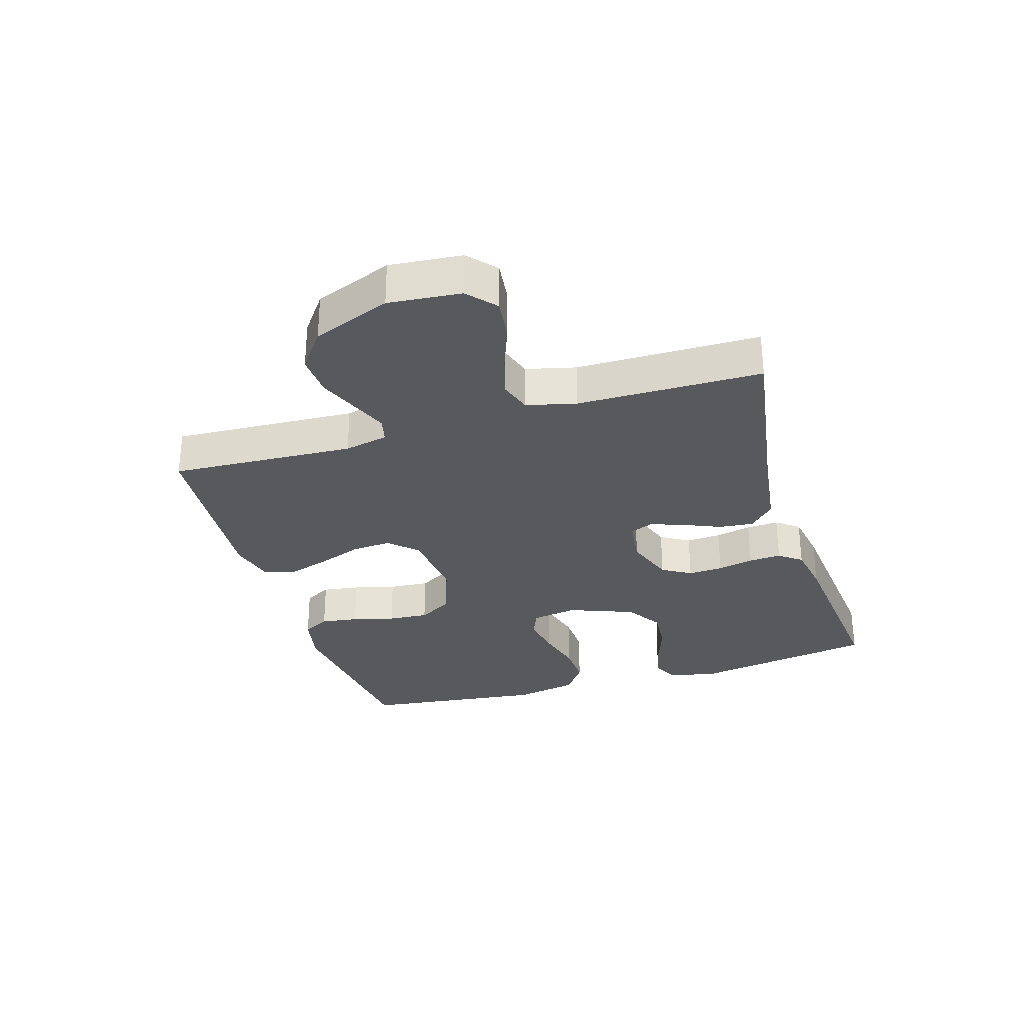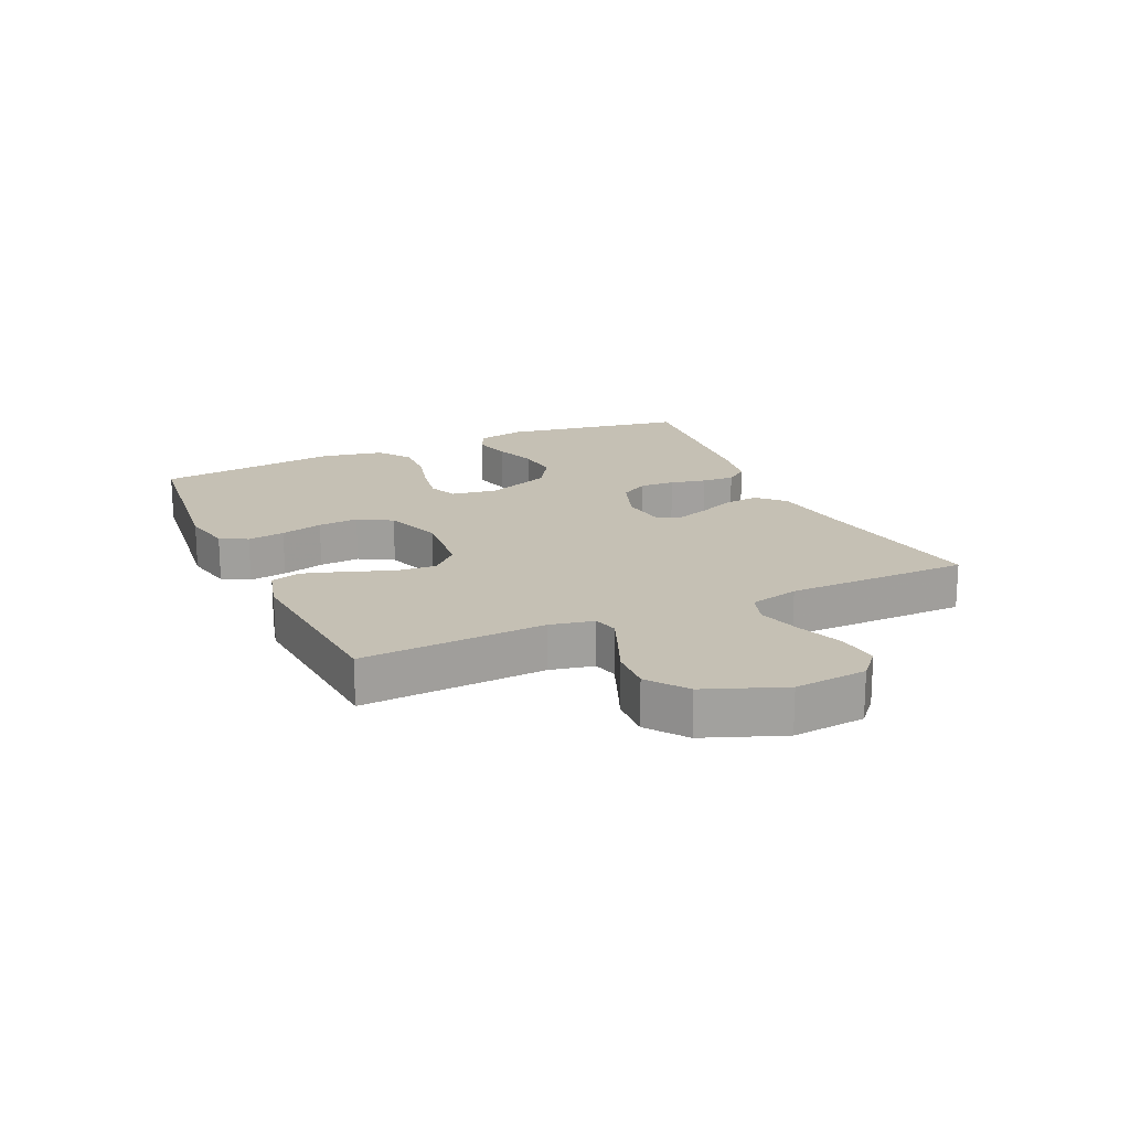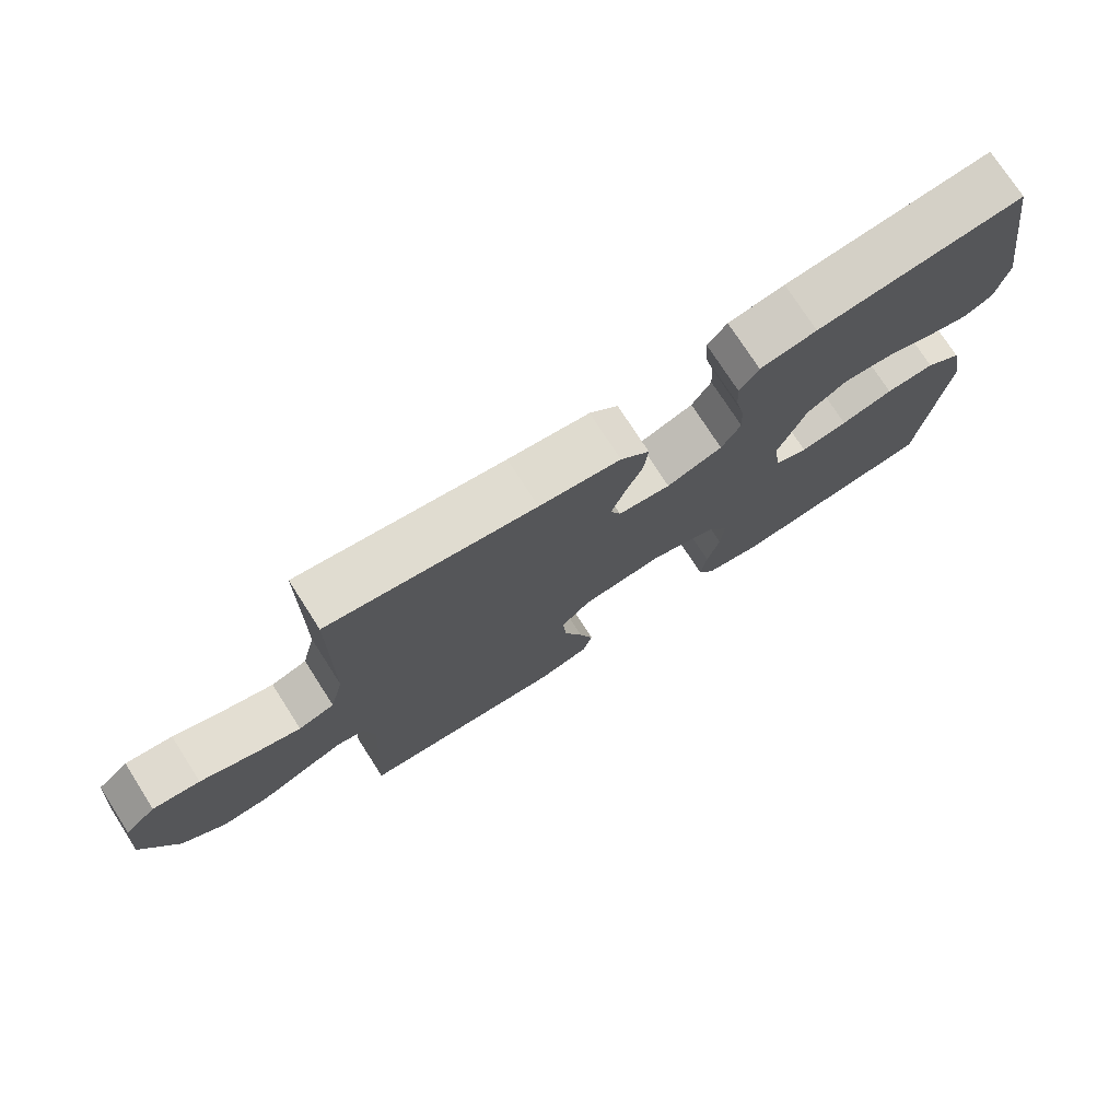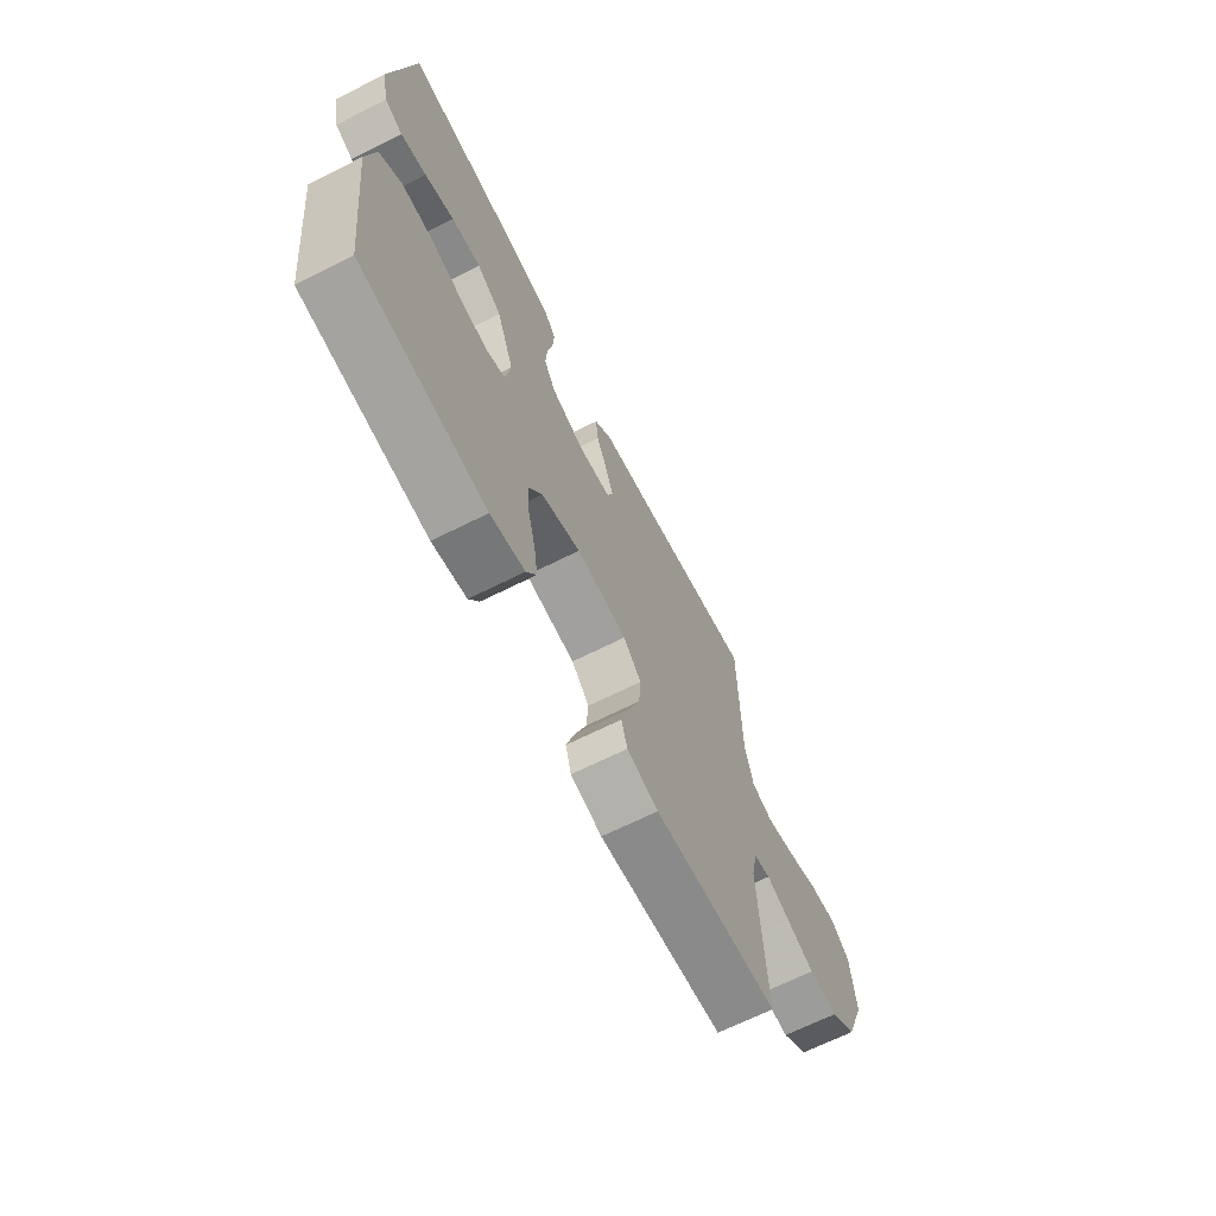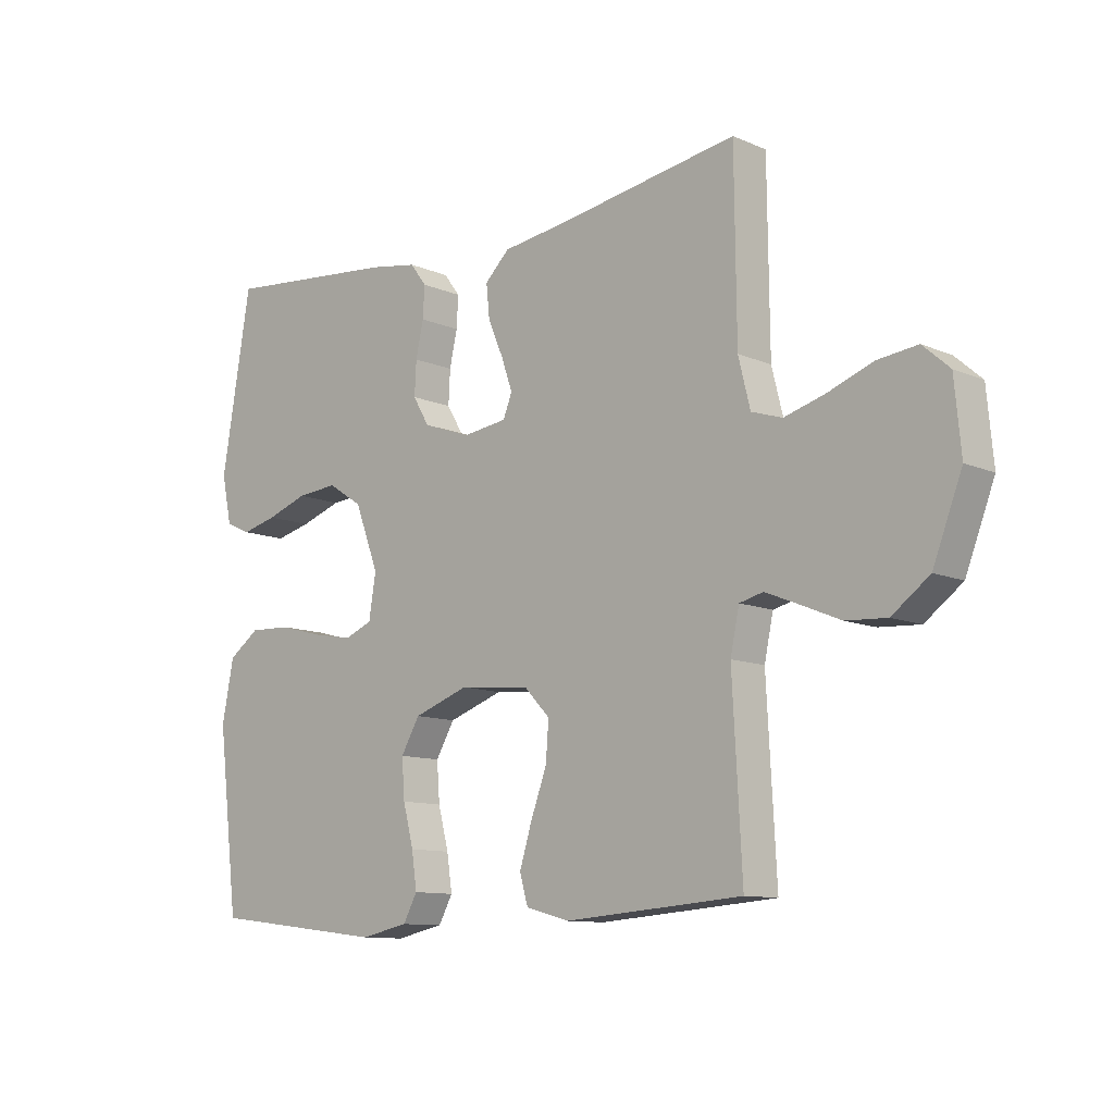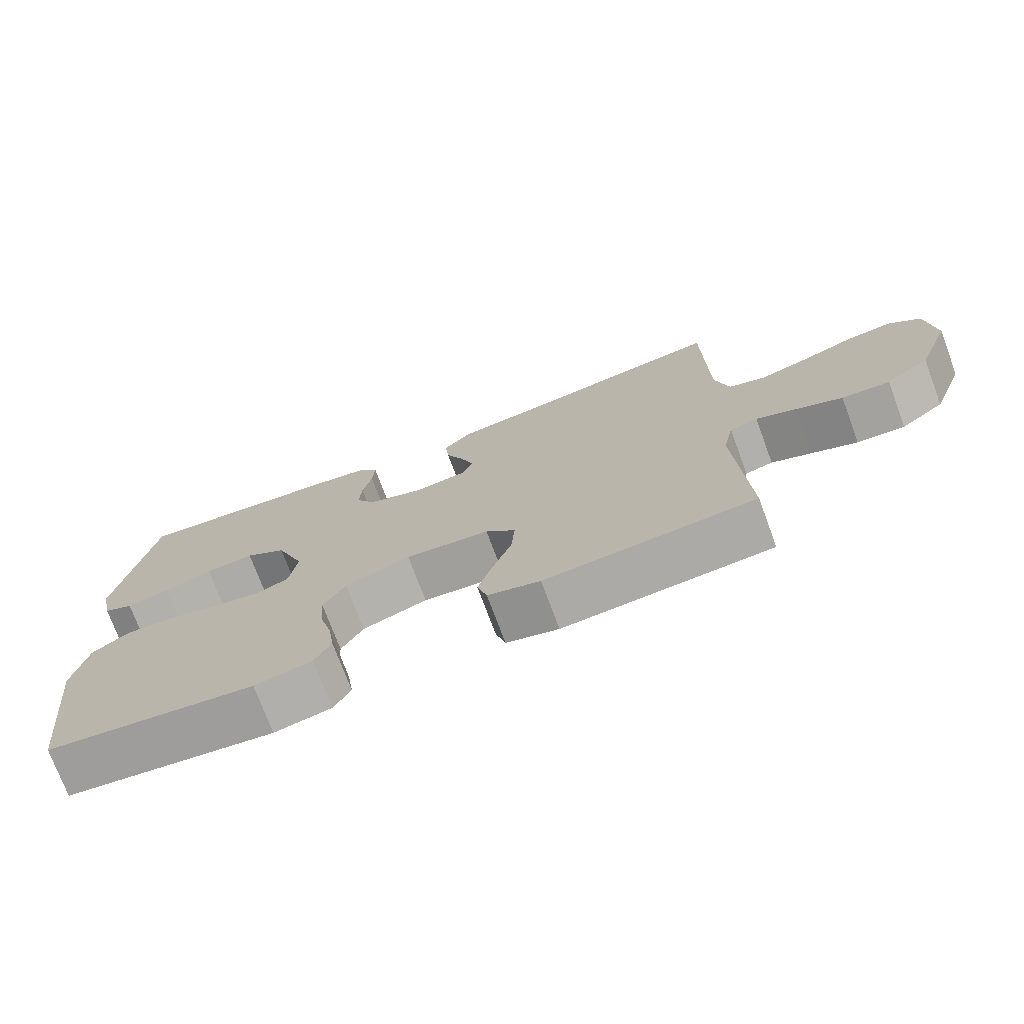
<metadata>
{"format":"obj","ext":"obj","renderer":"f3d","projection":"perspective","resolution":1024,"background":"white","views":[{"elev":-30.2,"azim":-73.0,"up":"+Y"},{"elev":18.2,"azim":-114.6,"up":"+Y"},{"elev":75.2,"azim":-32.7,"up":"+Z"},{"elev":-67.2,"azim":116.7,"up":"+Z"},{"elev":-10.8,"azim":-136.8,"up":"+Z"},{"elev":-74.1,"azim":-159.6,"up":"+Z"}]}
</metadata>
<code>
v 0.5 0.07 0.5
v 0.55 0.07 0.2
v 0.533 0.07 0.12
v 0.49 0.07 0.1
v 0.429 0.07 0.115
v 0.359 0.07 0.139
v 0.289 0.07 0.145
v 0.23 0.07 0.107
v 0.189 0.07 0
v 0.201 0.07 -0.075
v 0.248 0.07 -0.094
v 0.316 0.07 -0.082
v 0.392 0.07 -0.062
v 0.463 0.07 -0.059
v 0.516 0.07 -0.097
v 0.536 0.07 -0.2
v 0.5 0.07 -0.5
v 0.2 0.07 -0.536
v 0.118 0.07 -0.519
v 0.094 0.07 -0.475
v 0.103 0.07 -0.414
v 0.121 0.07 -0.345
v 0.126 0.07 -0.279
v 0.094 0.07 -0.224
v 0 0.07 -0.191
v -0.121 0.07 -0.203
v -0.164 0.07 -0.248
v -0.159 0.07 -0.313
v -0.132 0.07 -0.386
v -0.111 0.07 -0.454
v -0.125 0.07 -0.503
v -0.2 0.07 -0.523
v -0.5 0.07 -0.5
v -0.484 0.07 -0.2
v -0.499 0.07 -0.129
v -0.539 0.07 -0.119
v -0.596 0.07 -0.142
v -0.663 0.07 -0.17
v -0.732 0.07 -0.174
v -0.795 0.07 -0.127
v -0.844 0.07 0
v -0.833 0.07 0.118
v -0.788 0.07 0.158
v -0.72 0.07 0.15
v -0.645 0.07 0.122
v -0.575 0.07 0.102
v -0.523 0.07 0.119
v -0.503 0.07 0.2
v -0.5 0.07 0.5
v -0.2 0.07 0.452
v -0.082 0.07 0.436
v -0.04 0.07 0.395
v -0.046 0.07 0.338
v -0.072 0.07 0.278
v -0.091 0.07 0.223
v -0.076 0.07 0.185
v 0 0.07 0.175
v 0.081 0.07 0.204
v 0.109 0.07 0.251
v 0.106 0.07 0.308
v 0.093 0.07 0.367
v 0.09 0.07 0.42
v 0.118 0.07 0.457
v 0.2 0.07 0.471
v 0.5 0 0.5
v 0.55 0 0.2
v 0.533 0 0.12
v 0.49 0 0.1
v 0.429 0 0.115
v 0.359 0 0.139
v 0.289 0 0.145
v 0.23 0 0.107
v 0.189 0 0
v 0.201 0 -0.075
v 0.248 0 -0.094
v 0.316 0 -0.082
v 0.392 0 -0.062
v 0.463 0 -0.059
v 0.516 0 -0.097
v 0.536 0 -0.2
v 0.5 0 -0.5
v 0.2 0 -0.536
v 0.118 0 -0.519
v 0.094 0 -0.475
v 0.103 0 -0.414
v 0.121 0 -0.345
v 0.126 0 -0.279
v 0.094 0 -0.224
v 0 0 -0.191
v -0.121 0 -0.203
v -0.164 0 -0.248
v -0.159 0 -0.313
v -0.132 0 -0.386
v -0.111 0 -0.454
v -0.125 0 -0.503
v -0.2 0 -0.523
v -0.5 0 -0.5
v -0.484 0 -0.2
v -0.499 0 -0.129
v -0.539 0 -0.119
v -0.596 0 -0.142
v -0.663 0 -0.17
v -0.732 0 -0.174
v -0.795 0 -0.127
v -0.844 0 0
v -0.833 0 0.118
v -0.788 0 0.158
v -0.72 0 0.15
v -0.645 0 0.122
v -0.575 0 0.102
v -0.523 0 0.119
v -0.503 0 0.2
v -0.5 0 0.5
v -0.2 0 0.452
v -0.082 0 0.436
v -0.04 0 0.395
v -0.046 0 0.338
v -0.072 0 0.278
v -0.091 0 0.223
v -0.076 0 0.185
v 0 0 0.175
v 0.081 0 0.204
v 0.109 0 0.251
v 0.106 0 0.308
v 0.093 0 0.367
v 0.09 0 0.42
v 0.118 0 0.457
v 0.2 0 0.471
f 4 5 6
f 3 4 6
f 2 3 6
f 1 2 6
f 64 1 6
f 63 64 6
f 62 63 6
f 61 62 6
f 60 61 6
f 59 60 6 7
f 58 59 7 8
f 57 58 8 9
f 56 57 9 10
f 52 53 54
f 51 52 54
f 50 51 54
f 50 54 55
f 49 50 55
f 48 49 55
f 47 48 55 56
f 43 44 45
f 42 43 45
f 41 42 45
f 40 41 45
f 39 40 45
f 38 39 45
f 37 38 45
f 36 37 45 46
f 47 56 10
f 46 47 10
f 36 46 10
f 35 36 10
f 32 33 34
f 31 32 34
f 30 31 34
f 29 30 34
f 28 29 34
f 20 21 22
f 19 20 22
f 18 19 22
f 17 18 22
f 16 17 22
f 15 16 22
f 14 15 22
f 13 14 22
f 12 13 22
f 11 12 22 23
f 10 11 23 24
f 27 28 34 35
f 26 27 35
f 25 26 35 10
f 10 24 25
f 70 69 68
f 70 68 67
f 70 67 66
f 70 66 65
f 70 65 128
f 70 128 127
f 70 127 126
f 70 126 125
f 70 125 124
f 71 70 124 123
f 72 71 123 122
f 73 72 122 121
f 74 73 121 120
f 118 117 116
f 118 116 115
f 118 115 114
f 119 118 114
f 119 114 113
f 119 113 112
f 120 119 112 111
f 109 108 107
f 109 107 106
f 109 106 105
f 109 105 104
f 109 104 103
f 109 103 102
f 109 102 101
f 110 109 101 100
f 74 120 111
f 74 111 110
f 74 110 100
f 74 100 99
f 98 97 96
f 98 96 95
f 98 95 94
f 98 94 93
f 98 93 92
f 86 85 84
f 86 84 83
f 86 83 82
f 86 82 81
f 86 81 80
f 86 80 79
f 86 79 78
f 86 78 77
f 86 77 76
f 87 86 76 75
f 88 87 75 74
f 99 98 92 91
f 99 91 90
f 74 99 90 89
f 89 88 74
f 1 65 66 2
f 2 66 67 3
f 3 67 68 4
f 4 68 69 5
f 5 69 70 6
f 6 70 71 7
f 7 71 72 8
f 8 72 73 9
f 9 73 74 10
f 10 74 75 11
f 11 75 76 12
f 12 76 77 13
f 13 77 78 14
f 14 78 79 15
f 15 79 80 16
f 16 80 81 17
f 17 81 82 18
f 18 82 83 19
f 19 83 84 20
f 20 84 85 21
f 21 85 86 22
f 22 86 87 23
f 23 87 88 24
f 24 88 89 25
f 25 89 90 26
f 26 90 91 27
f 27 91 92 28
f 28 92 93 29
f 29 93 94 30
f 30 94 95 31
f 31 95 96 32
f 32 96 97 33
f 33 97 98 34
f 34 98 99 35
f 35 99 100 36
f 36 100 101 37
f 37 101 102 38
f 38 102 103 39
f 39 103 104 40
f 40 104 105 41
f 41 105 106 42
f 42 106 107 43
f 43 107 108 44
f 44 108 109 45
f 45 109 110 46
f 46 110 111 47
f 47 111 112 48
f 48 112 113 49
f 49 113 114 50
f 50 114 115 51
f 51 115 116 52
f 52 116 117 53
f 53 117 118 54
f 54 118 119 55
f 55 119 120 56
f 56 120 121 57
f 57 121 122 58
f 58 122 123 59
f 59 123 124 60
f 60 124 125 61
f 61 125 126 62
f 62 126 127 63
f 63 127 128 64
f 64 128 65 1

</code>
